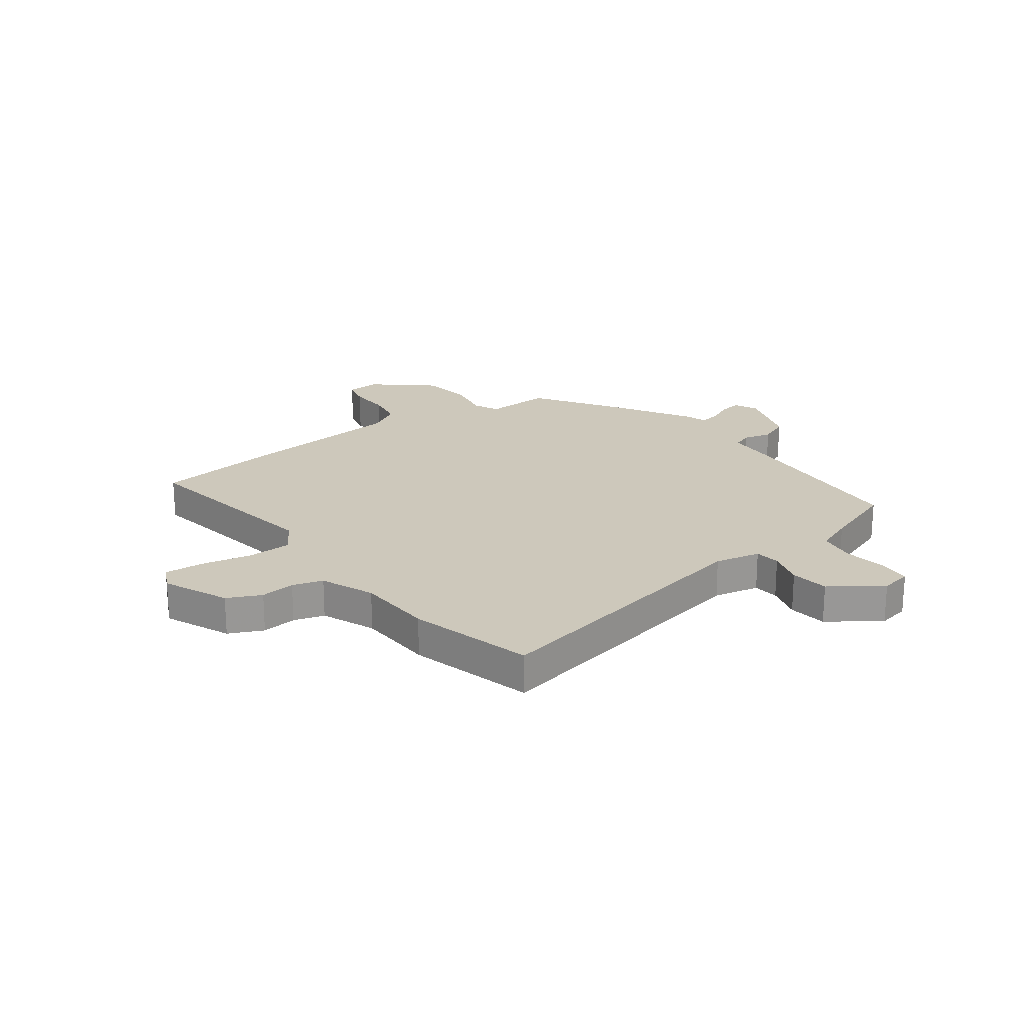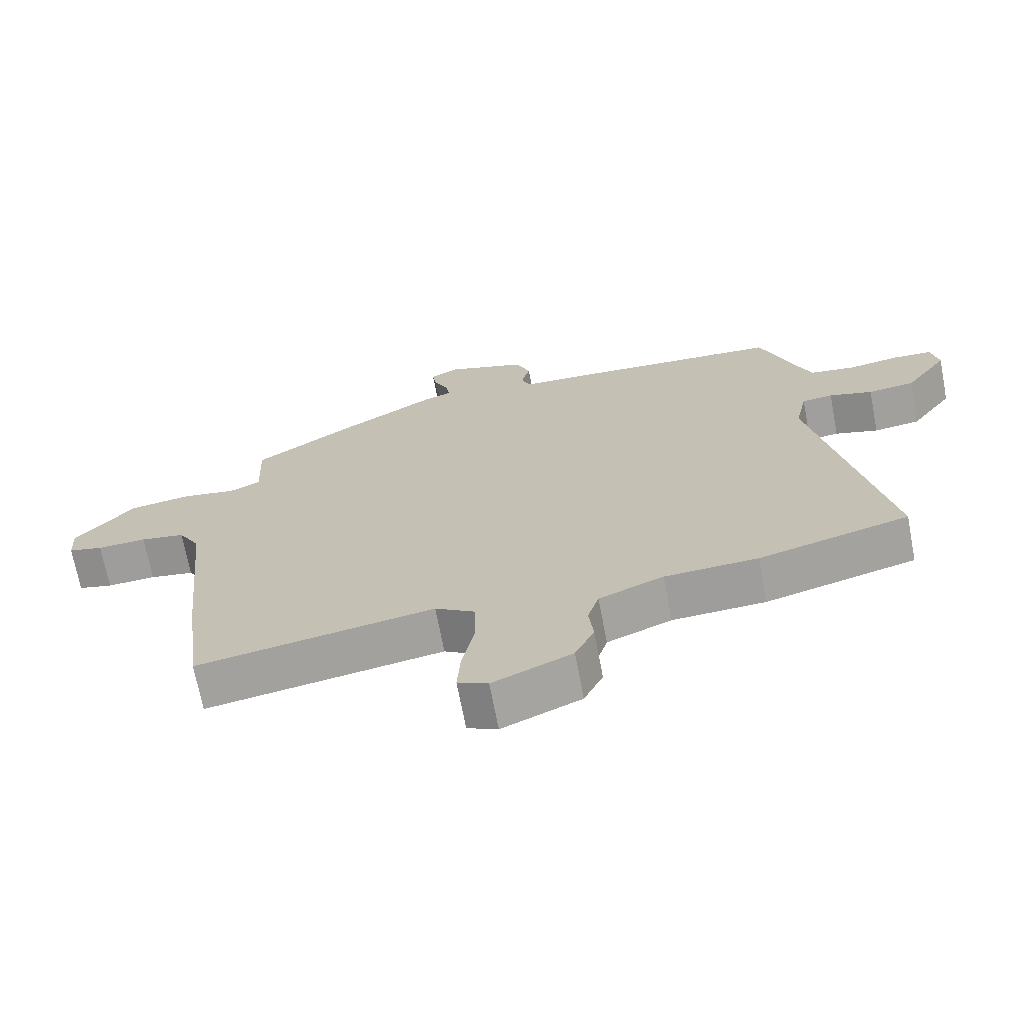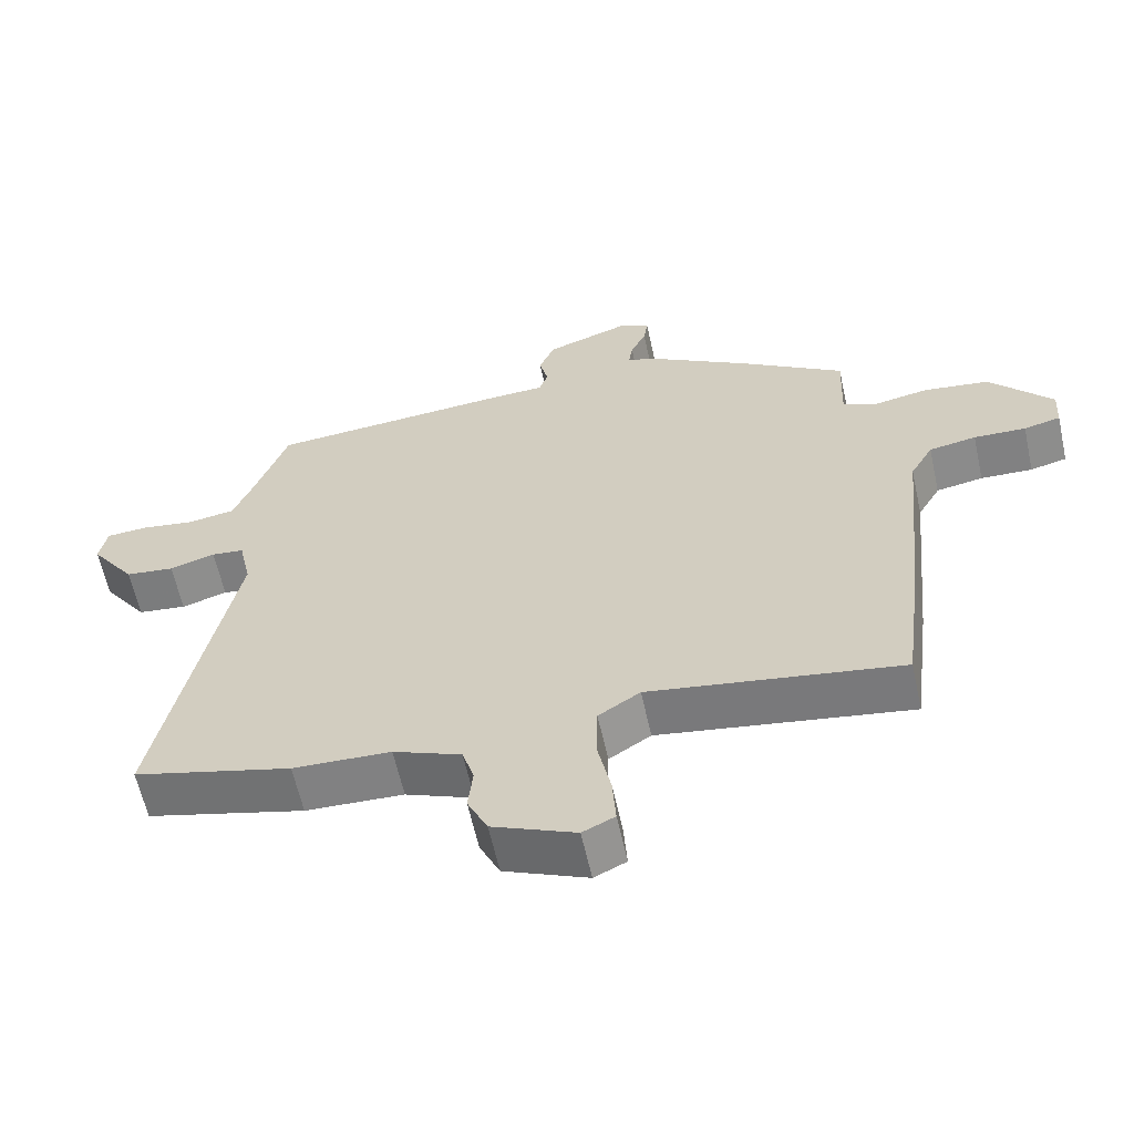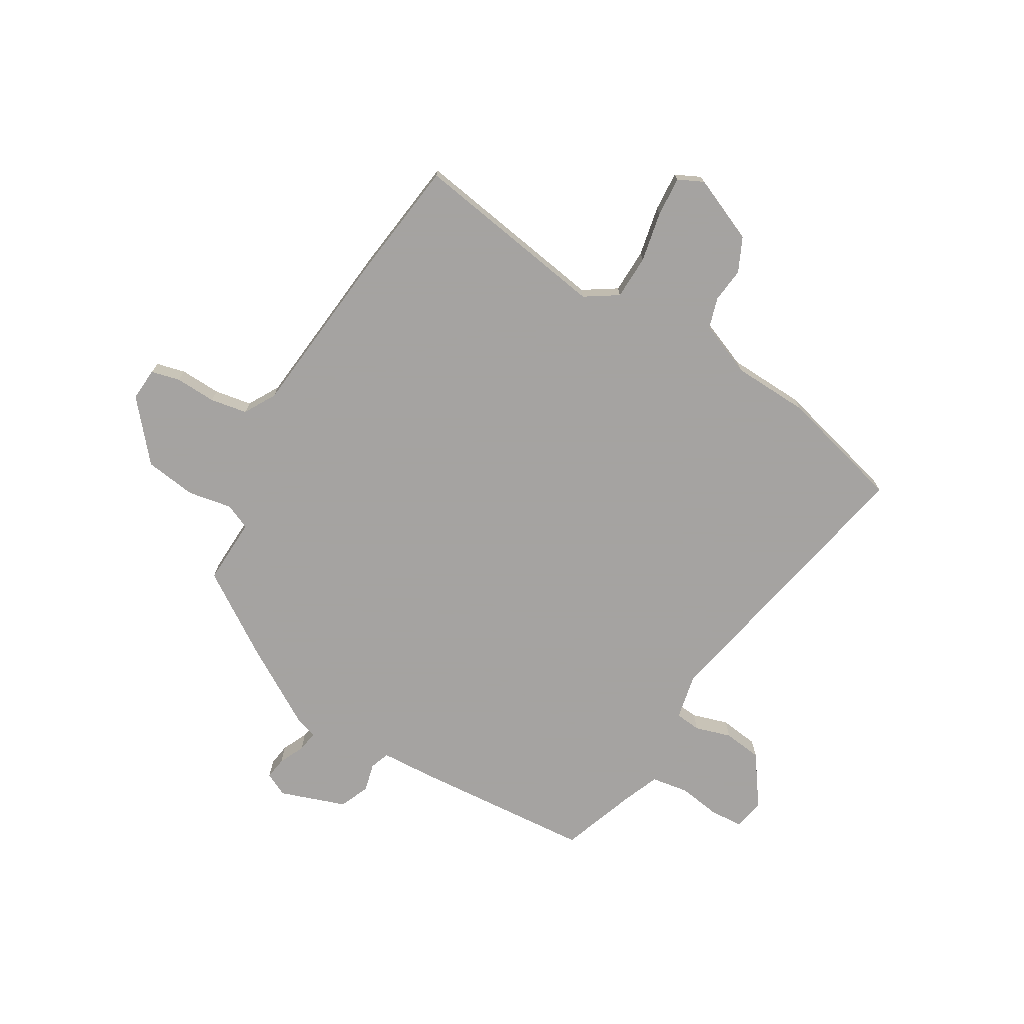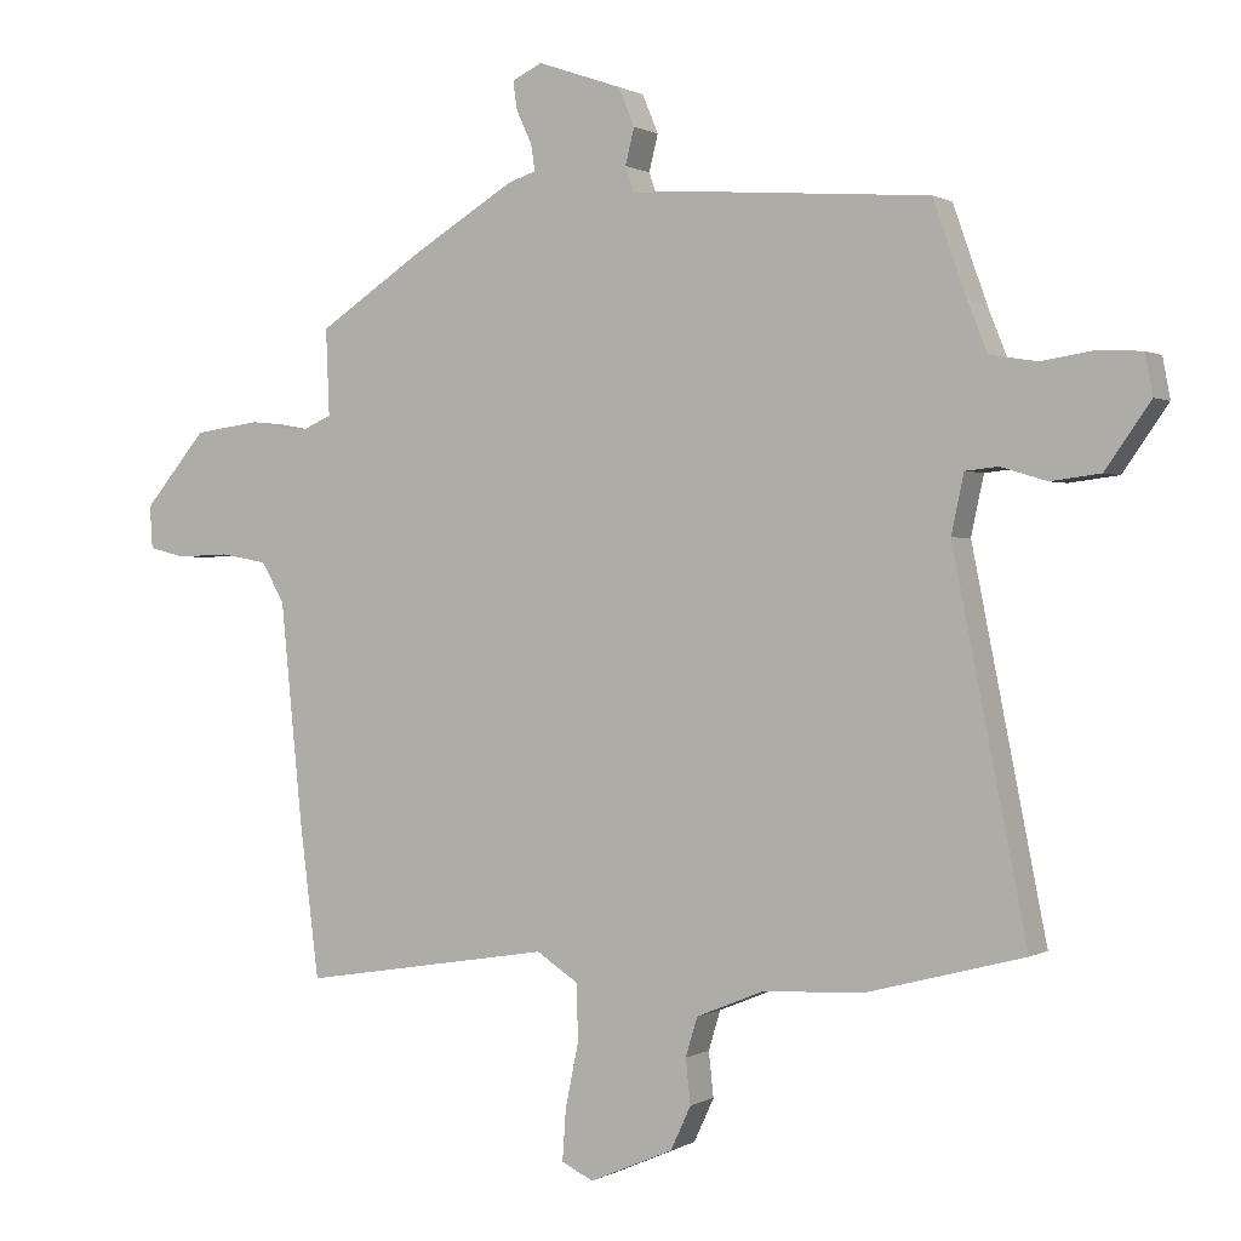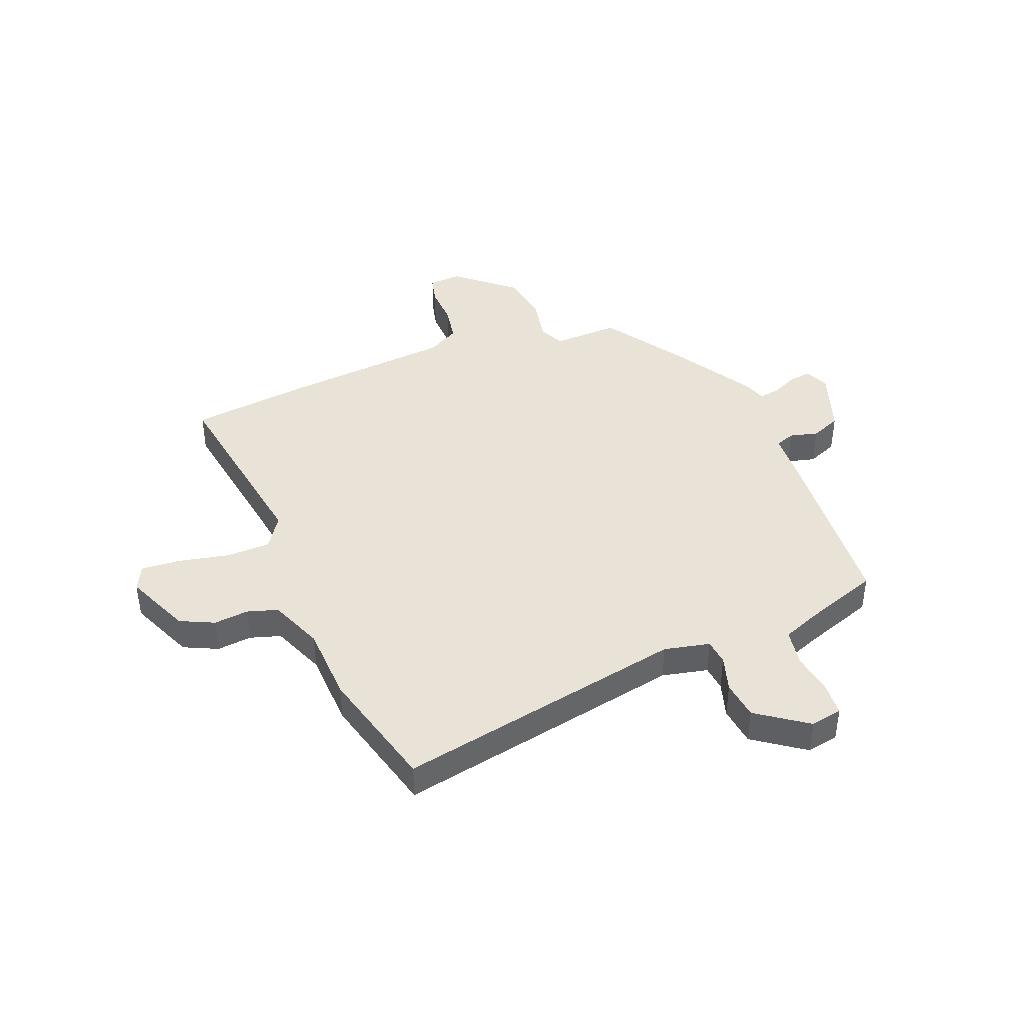
<metadata>
{"format":"obj","ext":"obj","renderer":"f3d","projection":"perspective","resolution":1024,"background":"white","views":[{"elev":21.9,"azim":-126.6,"up":"+Y"},{"elev":-69.9,"azim":-169.2,"up":"+Z"},{"elev":-61.3,"azim":12.4,"up":"+Z"},{"elev":-73.1,"azim":149.4,"up":"+Y"},{"elev":0.6,"azim":-152.2,"up":"+Z"},{"elev":41.7,"azim":-111.4,"up":"+Y"}]}
</metadata>
<code>
v 0.323 0.07 0.454
v 0.475 0.07 0.354
v 0.47 0.07 0.231
v 0.517 0.07 0.21
v 0.598 0.07 0.225
v 0.693 0.07 0.212
v 0.783 0.07 0.106
v 0.779 0.07 0.045
v 0.726 0.07 0.032
v 0.651 0.07 0.035
v 0.583 0.07 0.023
v 0.55 0.07 -0.035
v 0.519 0.07 -0.348
v 0.491 0.07 -0.57
v 0.13 0.07 -0.512
v 0.07 0.07 -0.551
v 0.068 0.07 -0.632
v 0.087 0.07 -0.724
v 0.092 0.07 -0.797
v 0.046 0.07 -0.819
v -0.074 0.07 -0.767
v -0.103 0.07 -0.705
v -0.096 0.07 -0.641
v -0.113 0.07 -0.585
v -0.211 0.07 -0.545
v -0.352 0.07 -0.539
v -0.58 0.07 -0.479
v -0.474 0.07 0.051
v -0.492 0.07 0.135
v -0.539 0.07 0.14
v -0.605 0.07 0.12
v -0.676 0.07 0.129
v -0.741 0.07 0.221
v -0.73 0.07 0.279
v -0.67 0.07 0.283
v -0.592 0.07 0.271
v -0.524 0.07 0.282
v -0.496 0.07 0.352
v -0.448 0.07 0.488
v -0.117 0.07 0.513
v -0.018 0.07 0.518
v -0.005 0.07 0.554
v -0.018 0.07 0.606
v 0.005 0.07 0.661
v 0.126 0.07 0.703
v 0.169 0.07 0.682
v 0.163 0.07 0.641
v 0.141 0.07 0.594
v 0.135 0.07 0.556
v 0.175 0.07 0.543
v 0.323 0 0.454
v 0.475 0 0.354
v 0.47 0 0.231
v 0.517 0 0.21
v 0.598 0 0.225
v 0.693 0 0.212
v 0.783 0 0.106
v 0.779 0 0.045
v 0.726 0 0.032
v 0.651 0 0.035
v 0.583 0 0.023
v 0.55 0 -0.035
v 0.519 0 -0.348
v 0.491 0 -0.57
v 0.13 0 -0.512
v 0.07 0 -0.551
v 0.068 0 -0.632
v 0.087 0 -0.724
v 0.092 0 -0.797
v 0.046 0 -0.819
v -0.074 0 -0.767
v -0.103 0 -0.705
v -0.096 0 -0.641
v -0.113 0 -0.585
v -0.211 0 -0.545
v -0.352 0 -0.539
v -0.58 0 -0.479
v -0.474 0 0.051
v -0.492 0 0.135
v -0.539 0 0.14
v -0.605 0 0.12
v -0.676 0 0.129
v -0.741 0 0.221
v -0.73 0 0.279
v -0.67 0 0.283
v -0.592 0 0.271
v -0.524 0 0.282
v -0.496 0 0.352
v -0.448 0 0.488
v -0.117 0 0.513
v -0.018 0 0.518
v -0.005 0 0.554
v -0.018 0 0.606
v 0.005 0 0.661
v 0.126 0 0.703
v 0.169 0 0.682
v 0.163 0 0.641
v 0.141 0 0.594
v 0.135 0 0.556
v 0.175 0 0.543
f 1 2 3
f 50 1 3
f 49 50 3
f 46 47 48
f 45 46 48
f 44 45 48
f 43 44 48
f 42 43 48
f 41 42 48 49
f 38 39 40 41
f 41 49 3
f 38 41 3
f 37 38 3
f 34 35 36
f 33 34 36
f 32 33 36
f 31 32 36
f 30 31 36
f 37 3 4
f 36 37 4
f 30 36 4
f 29 30 4
f 25 26 27 28
f 28 29 4
f 25 28 4
f 24 25 4
f 21 22 23
f 20 21 23
f 19 20 23
f 18 19 23
f 17 18 23
f 16 17 23 24
f 4 5 6
f 24 4 6
f 16 24 6
f 15 16 6
f 12 13 14 15
f 11 12 15
f 8 9 10
f 7 8 10
f 6 7 10
f 6 10 11
f 6 11 15
f 53 52 51
f 53 51 100
f 53 100 99
f 98 97 96
f 98 96 95
f 98 95 94
f 98 94 93
f 98 93 92
f 99 98 92 91
f 91 90 89 88
f 53 99 91
f 53 91 88
f 53 88 87
f 86 85 84
f 86 84 83
f 86 83 82
f 86 82 81
f 86 81 80
f 54 53 87
f 54 87 86
f 54 86 80
f 54 80 79
f 78 77 76 75
f 54 79 78
f 54 78 75
f 54 75 74
f 73 72 71
f 73 71 70
f 73 70 69
f 73 69 68
f 73 68 67
f 74 73 67 66
f 56 55 54
f 56 54 74
f 56 74 66
f 56 66 65
f 65 64 63 62
f 65 62 61
f 60 59 58
f 60 58 57
f 60 57 56
f 61 60 56
f 65 61 56
f 1 51 52 2
f 2 52 53 3
f 3 53 54 4
f 4 54 55 5
f 5 55 56 6
f 6 56 57 7
f 7 57 58 8
f 8 58 59 9
f 9 59 60 10
f 10 60 61 11
f 11 61 62 12
f 12 62 63 13
f 13 63 64 14
f 14 64 65 15
f 15 65 66 16
f 16 66 67 17
f 17 67 68 18
f 18 68 69 19
f 19 69 70 20
f 20 70 71 21
f 21 71 72 22
f 22 72 73 23
f 23 73 74 24
f 24 74 75 25
f 25 75 76 26
f 26 76 77 27
f 27 77 78 28
f 28 78 79 29
f 29 79 80 30
f 30 80 81 31
f 31 81 82 32
f 32 82 83 33
f 33 83 84 34
f 34 84 85 35
f 35 85 86 36
f 36 86 87 37
f 37 87 88 38
f 38 88 89 39
f 39 89 90 40
f 40 90 91 41
f 41 91 92 42
f 42 92 93 43
f 43 93 94 44
f 44 94 95 45
f 45 95 96 46
f 46 96 97 47
f 47 97 98 48
f 48 98 99 49
f 49 99 100 50
f 50 100 51 1

</code>
